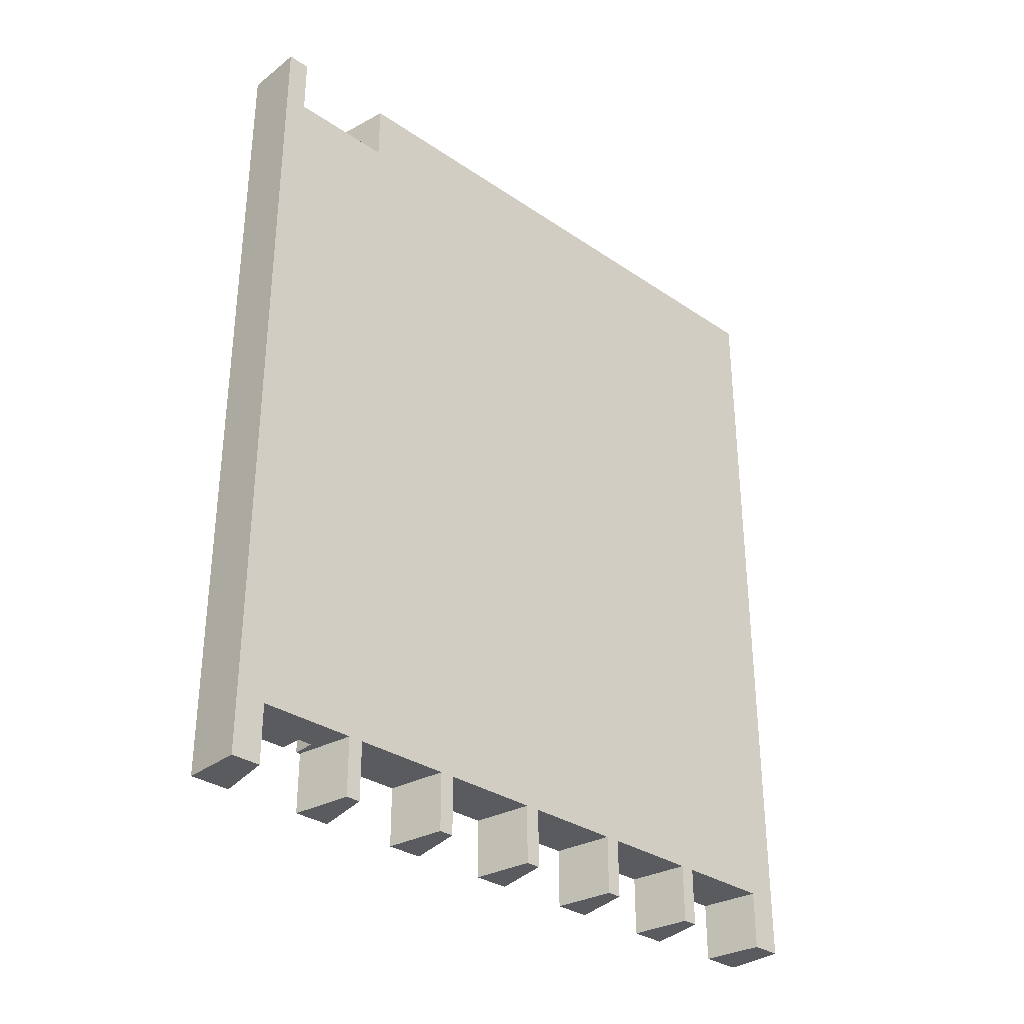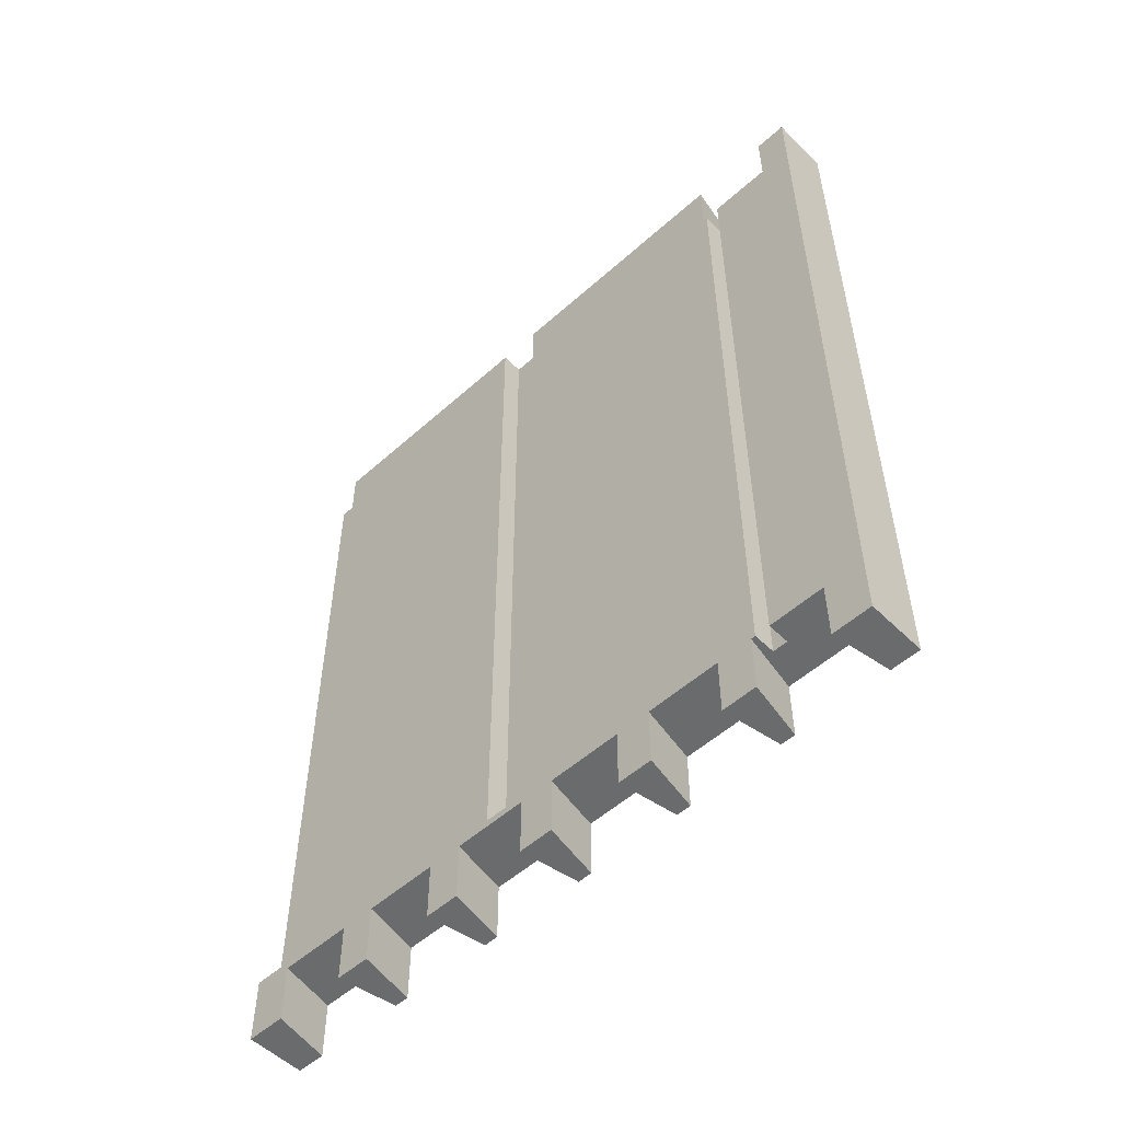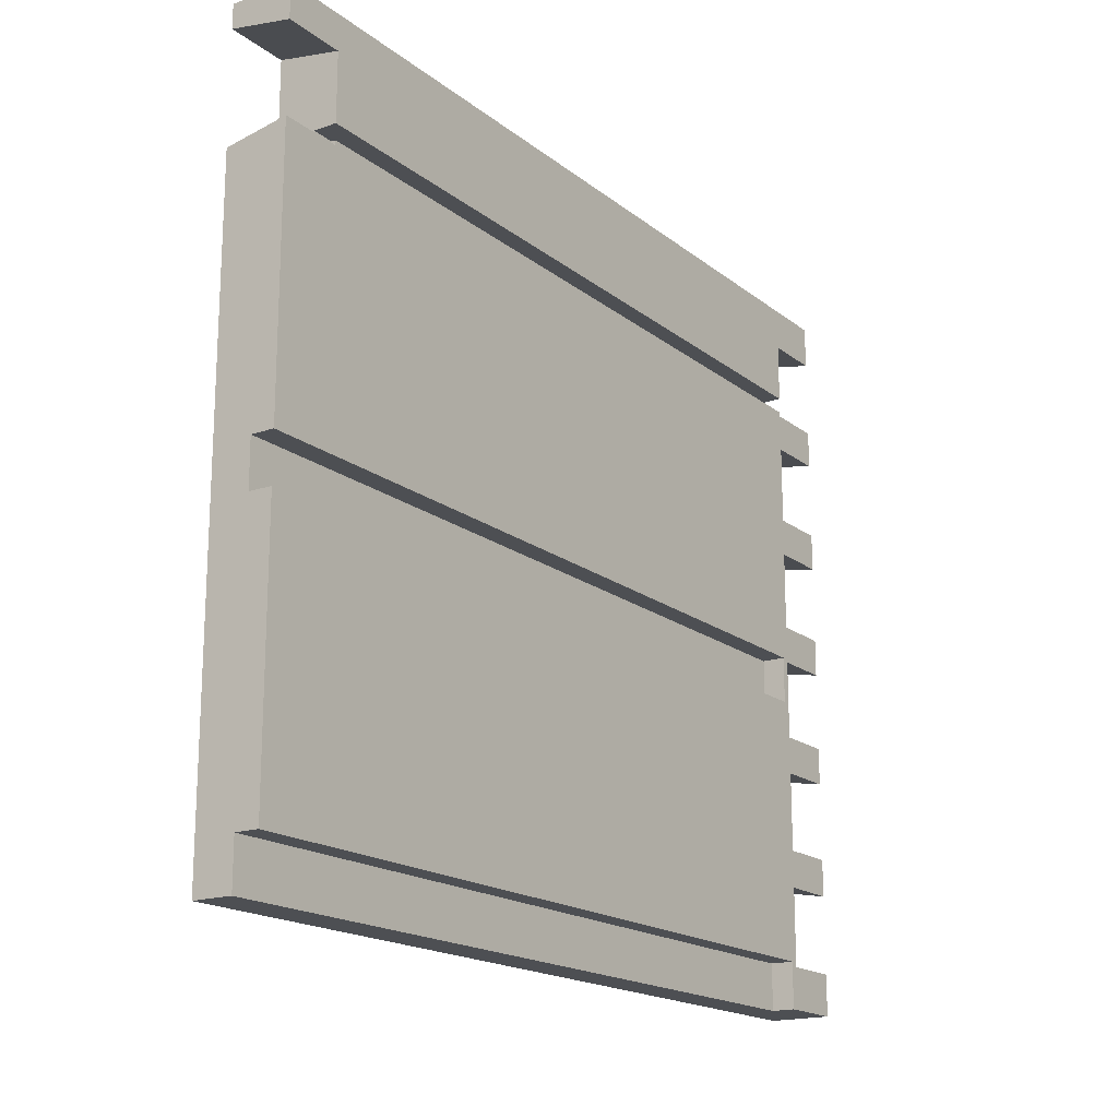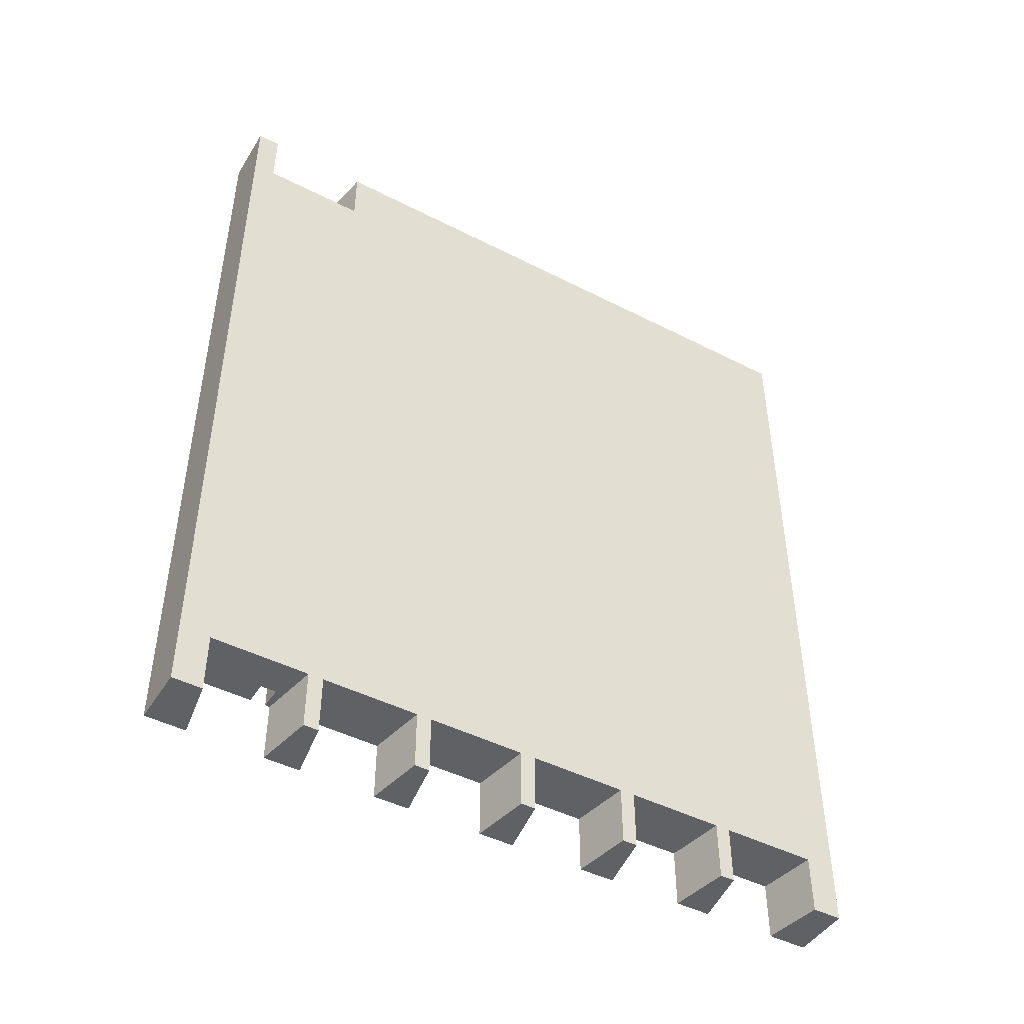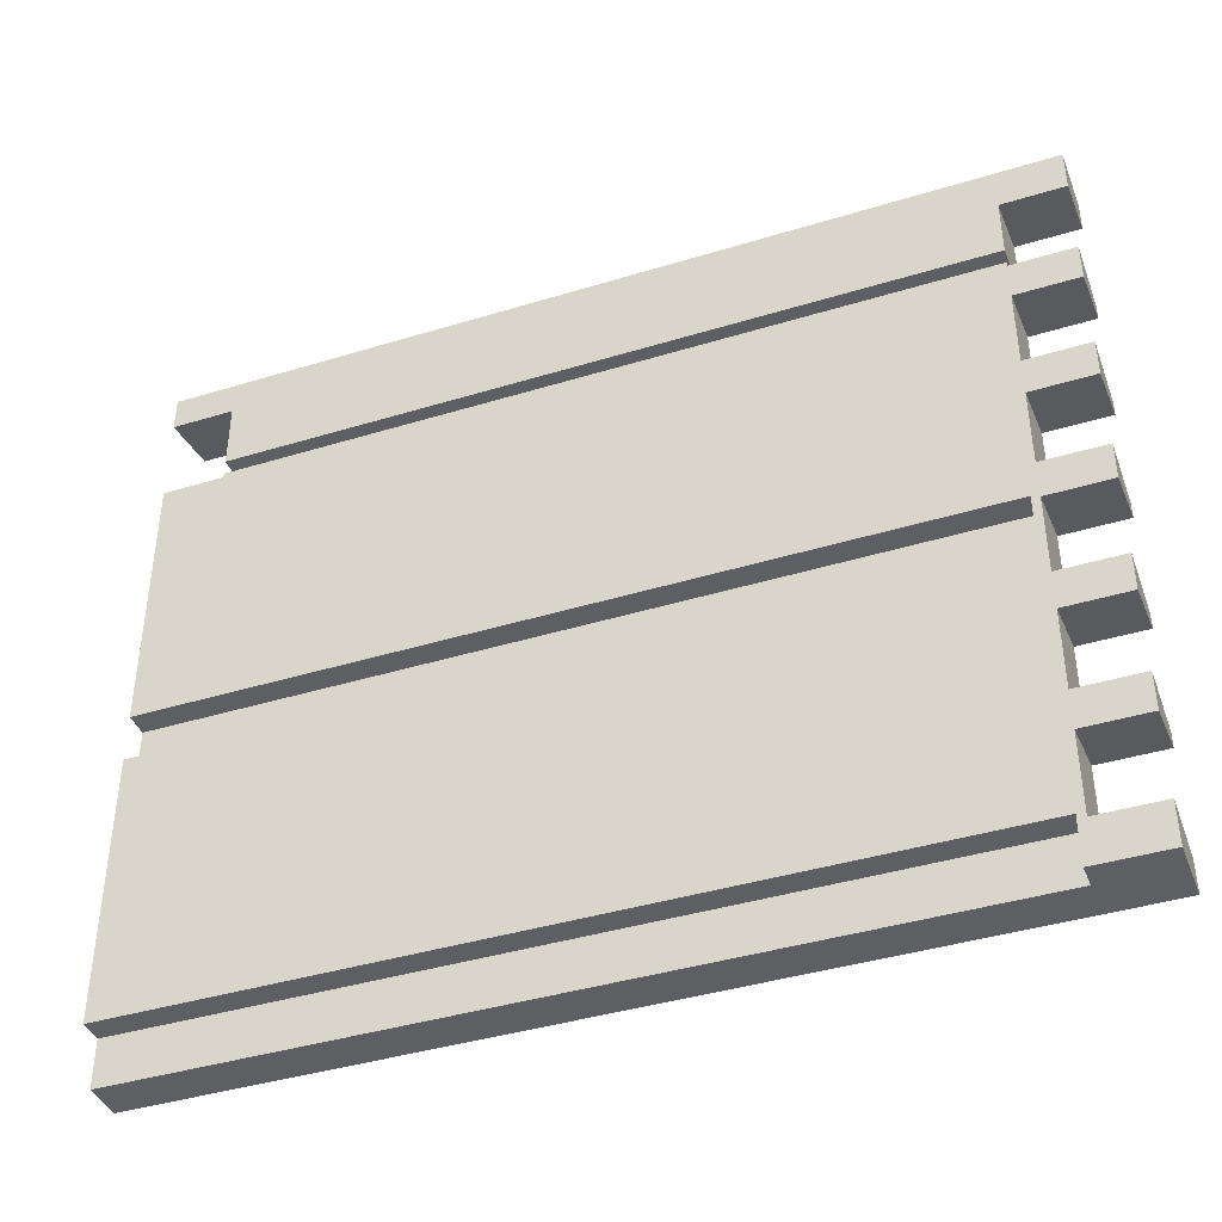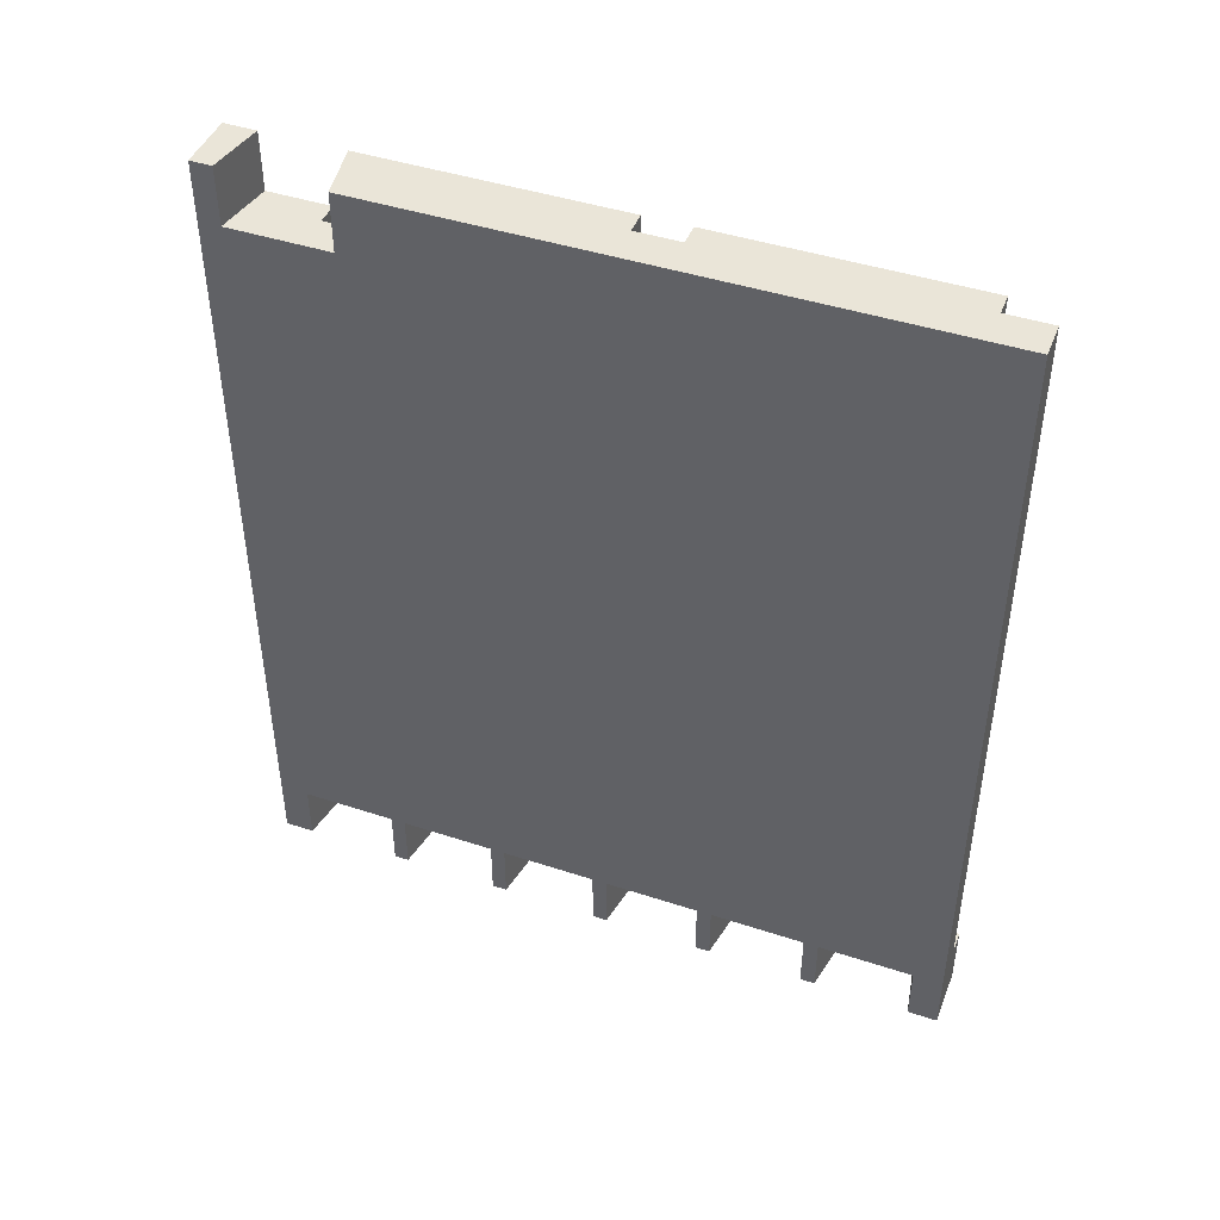
<metadata>
{"format":"obj","ext":"obj","renderer":"f3d","projection":"perspective","resolution":1024,"background":"white","views":[{"elev":-32.6,"azim":-133.2,"up":"+Z"},{"elev":-53.2,"azim":133.8,"up":"+Z"},{"elev":-17.7,"azim":34.1,"up":"+Y"},{"elev":-45.9,"azim":-120.4,"up":"+Z"},{"elev":-40.8,"azim":110.5,"up":"+Y"},{"elev":44.5,"azim":-69.1,"up":"+Z"}]}
</metadata>
<code>
o Group59/mesh93/mesh93-geometry#mesh93-geometry
v -0.46 -0.09174 -0.1648
v -0.4403 -0.1203 -0.1648
v -0.46 -0.1238 -0.1648
v -0.4403 -0.09521 -0.1648
v -0.46 -0.1238 -0.1845
v -0.46 -0.08682 -0.1648
v -0.4403 -0.09521 -0.1845
v -0.4403 -0.08334 -0.1648
v -0.4403 -0.1203 -0.1845
v -0.46 -0.1336 -0.1845
v -0.46 -0.08682 -0.1845
v -0.46 0.02398 -0.1648
v -0.46 -0.09174 -0.1845
v -0.4403 -0.08334 -0.1845
v -0.4403 -0.1336 -0.1623
v -0.4403 -0.1336 -0.1845
v -0.46 -0.1336 0.09128
v -0.46 0.06092 0.07158
v -0.46 -0.01295 -0.1648
v -0.4403 0.02746 -0.1648
v -0.4477 -0.1336 -0.1623
v -0.46 -0.05481 -0.1648
v -0.46 0.09293 -0.1648
v -0.46 0.01906 -0.1648
v -0.46 -0.01787 -0.1648
v -0.4403 -0.009476 -0.1648
v -0.4403 0.06584 -0.1648
v -0.46 0.06092 0.09128
v -0.4477 -0.1336 0.09128
v -0.4403 -0.05828 -0.1648
v -0.46 -0.04988 -0.1648
v -0.46 0.1028 -0.1845
v -0.46 0.06092 -0.1648
v -0.46 0.02398 -0.1845
v -0.46 -0.01295 -0.1845
v -0.4403 -0.02135 -0.1648
v -0.4403 0.01559 -0.1648
v -0.4403 -0.02034 -0.1623
v -0.4403 0.05252 -0.1648
v -0.4403 -0.1188 -0.1623
v -0.4477 -0.1188 0.09128
v -0.4403 0.06439 0.09128
v -0.4403 -0.05828 -0.1845
v -0.46 -0.04988 -0.1845
v -0.46 0.09539 0.07158
v -0.46 0.09293 -0.1845
v -0.4477 0.06584 -0.1648
v -0.46 0.05599 -0.1648
v -0.46 0.01906 -0.1845
v -0.46 -0.01787 -0.1845
v -0.4403 -0.04641 -0.1648
v -0.4403 -0.009476 -0.1845
v -0.4403 0.02746 -0.1845
v -0.4403 0.06584 0.07158
v -0.4403 -0.03511 -0.1623
v -0.4403 0.06439 -0.1648
v -0.4477 -0.1188 -0.1623
v -0.4477 -0.03511 0.09128
v -0.4403 0.06439 0.07158
v -0.4477 -0.02034 0.09128
v -0.46 -0.05481 -0.1845
v -0.46 0.09539 0.09128
v -0.4477 0.06584 0.07158
v -0.4403 0.1028 -0.1845
v -0.4403 0.08945 -0.1648
v -0.4477 0.07077 -0.1648
v -0.46 0.06092 -0.1845
v -0.4403 0.01559 -0.1845
v -0.4403 -0.02135 -0.1845
v -0.4477 -0.03511 -0.1623
v -0.4403 0.05252 -0.1845
v -0.4403 -0.03511 0.09128
v -0.4403 -0.02034 0.09128
v -0.4403 -0.04641 -0.1845
v -0.46 0.1028 0.09128
v -0.4403 0.09192 0.07158
v -0.4477 0.07077 0.07158
v -0.4403 0.08945 -0.1845
v -0.4403 0.1028 0.09128
v -0.4403 0.07077 -0.1648
v -0.46 0.05599 -0.1845
v -0.4477 -0.02034 -0.1623
v -0.4403 0.06439 -0.1845
v -0.4403 -0.1188 0.09128
v -0.4403 0.09192 0.09128
v -0.4403 0.07077 0.07158
f 1 2 3
f 2 1 4
f 3 2 1
f 4 1 2
f 2 5 3
f 3 5 2
f 6 1 3
f 3 1 6
f 1 7 4
f 4 7 1
f 4 8 2
f 2 8 4
f 5 2 9
f 9 2 5
f 10 3 5
f 5 3 10
f 1 6 11
f 11 6 1
f 3 12 6
f 6 12 3
f 7 1 13
f 13 1 7
f 14 4 7
f 7 4 14
f 8 4 14
f 14 4 8
f 8 15 2
f 2 15 8
f 2 16 9
f 9 16 2
f 16 5 9
f 9 5 16
f 17 3 10
f 10 3 17
f 5 16 10
f 10 16 5
f 8 11 6
f 6 11 8
f 1 11 13
f 13 11 1
f 3 18 12
f 12 18 3
f 6 12 19
f 19 12 6
f 13 14 7
f 7 14 13
f 11 8 14
f 14 8 11
f 15 8 20
f 20 8 15
f 2 15 16
f 16 15 2
f 17 18 3
f 3 18 17
f 10 21 17
f 17 21 10
f 21 10 16
f 16 10 21
f 22 8 6
f 6 8 22
f 14 13 11
f 11 13 14
f 12 18 23
f 23 18 12
f 19 12 24
f 24 12 19
f 6 19 25
f 25 19 6
f 20 8 26
f 26 8 20
f 27 15 20
f 20 15 27
f 21 16 15
f 15 16 21
f 18 17 28
f 28 17 18
f 29 17 21
f 21 17 29
f 8 22 30
f 30 22 8
f 6 31 22
f 22 31 6
f 18 32 23
f 23 32 18
f 12 23 33
f 33 23 12
f 34 24 12
f 12 24 34
f 24 26 19
f 19 26 24
f 35 25 19
f 19 25 35
f 6 25 31
f 31 25 6
f 36 26 8
f 8 26 36
f 37 20 26
f 26 20 37
f 27 38 15
f 15 38 27
f 27 20 39
f 39 20 27
f 40 21 15
f 15 21 40
f 17 41 28
f 28 41 17
f 42 18 28
f 28 18 42
f 41 17 29
f 29 17 41
f 21 41 29
f 29 41 21
f 22 43 30
f 30 43 22
f 36 8 30
f 30 8 36
f 44 22 31
f 31 22 44
f 45 32 18
f 18 32 45
f 23 32 46
f 46 32 23
f 47 33 23
f 23 33 47
f 12 33 48
f 48 33 12
f 24 34 49
f 49 34 24
f 20 34 12
f 12 34 20
f 26 24 37
f 37 24 26
f 26 35 19
f 19 35 26
f 25 35 50
f 50 35 25
f 25 51 31
f 31 51 25
f 26 36 52
f 52 36 26
f 20 37 53
f 53 37 20
f 54 38 27
f 27 38 54
f 55 15 38
f 38 15 55
f 20 48 39
f 39 48 20
f 27 39 56
f 56 39 27
f 21 40 57
f 57 40 21
f 55 40 15
f 15 40 55
f 28 41 58
f 58 41 28
f 18 42 59
f 59 42 18
f 60 42 28
f 28 42 60
f 41 21 57
f 57 21 41
f 43 22 61
f 61 22 43
f 43 51 30
f 30 51 43
f 36 30 51
f 51 30 36
f 22 44 61
f 61 44 22
f 51 44 31
f 31 44 51
f 62 32 45
f 45 32 62
f 18 63 45
f 45 63 18
f 64 46 32
f 32 46 64
f 46 65 23
f 23 65 46
f 33 47 56
f 56 47 33
f 47 23 66
f 66 23 47
f 67 48 33
f 33 48 67
f 48 20 12
f 12 20 48
f 53 49 34
f 34 49 53
f 68 24 49
f 49 24 68
f 34 20 53
f 53 20 34
f 24 68 37
f 37 68 24
f 35 26 52
f 52 26 35
f 52 50 35
f 35 50 52
f 69 25 50
f 50 25 69
f 51 25 36
f 36 25 51
f 52 36 69
f 69 36 52
f 53 37 68
f 68 37 53
f 59 38 54
f 54 38 59
f 47 54 27
f 27 54 47
f 38 70 55
f 55 70 38
f 48 71 39
f 39 71 48
f 71 56 39
f 39 56 71
f 27 56 47
f 47 56 27
f 40 41 57
f 57 41 40
f 72 40 55
f 55 40 72
f 58 41 72
f 72 41 58
f 28 58 60
f 60 58 28
f 42 38 59
f 59 38 42
f 63 18 59
f 59 18 63
f 42 60 73
f 73 60 42
f 61 74 43
f 43 74 61
f 51 43 74
f 74 43 51
f 74 61 44
f 44 61 74
f 44 51 74
f 74 51 44
f 32 62 75
f 75 62 32
f 76 62 45
f 45 62 76
f 45 63 77
f 77 63 45
f 46 64 78
f 78 64 46
f 32 79 64
f 64 79 32
f 65 46 78
f 78 46 65
f 80 23 65
f 65 23 80
f 56 67 33
f 33 67 56
f 66 23 80
f 80 23 66
f 77 47 66
f 66 47 77
f 48 67 81
f 81 67 48
f 49 53 68
f 68 53 49
f 50 52 69
f 69 52 50
f 25 69 36
f 36 69 25
f 63 59 54
f 54 59 63
f 54 47 63
f 63 47 54
f 70 38 82
f 82 38 70
f 70 72 55
f 55 72 70
f 71 48 81
f 81 48 71
f 56 71 83
f 83 71 56
f 41 40 84
f 84 40 41
f 40 72 84
f 84 72 40
f 72 41 84
f 84 41 72
f 72 70 58
f 58 70 72
f 70 60 58
f 58 60 70
f 38 42 73
f 73 42 38
f 60 38 73
f 73 38 60
f 62 79 75
f 75 79 62
f 79 32 75
f 75 32 79
f 62 76 85
f 85 76 62
f 45 77 76
f 76 77 45
f 47 77 63
f 63 77 47
f 64 65 78
f 78 65 64
f 79 76 64
f 64 76 79
f 80 65 86
f 86 65 80
f 67 56 83
f 83 56 67
f 80 77 66
f 66 77 80
f 83 81 67
f 67 81 83
f 38 60 82
f 82 60 38
f 60 70 82
f 82 70 60
f 81 83 71
f 71 83 81
f 79 62 85
f 85 62 79
f 76 79 85
f 85 79 76
f 76 77 86
f 86 77 76
f 64 86 65
f 65 86 64
f 64 76 86
f 86 76 64
f 77 80 86
f 86 80 77

</code>
